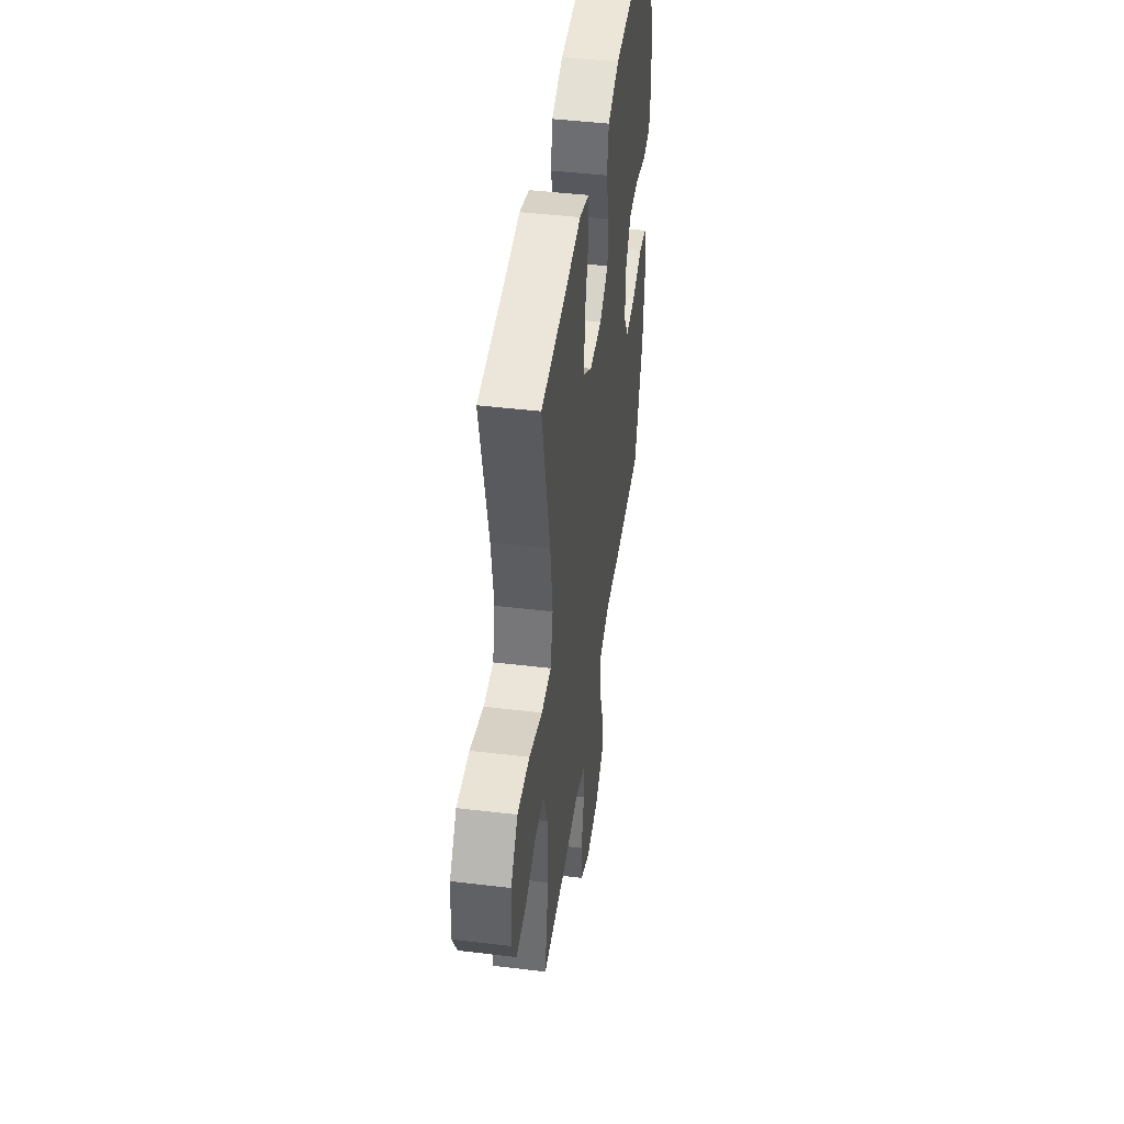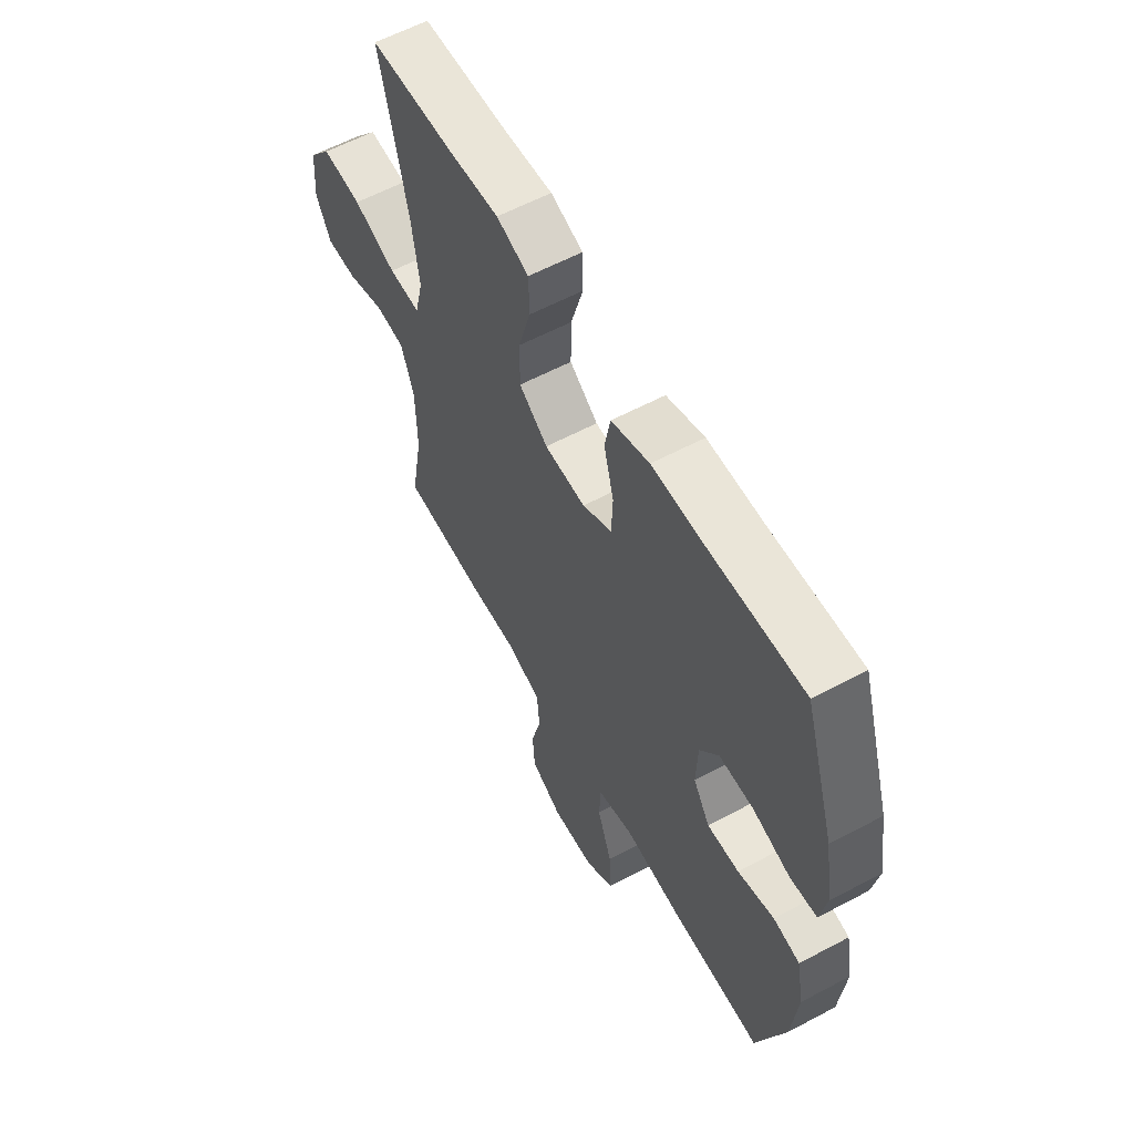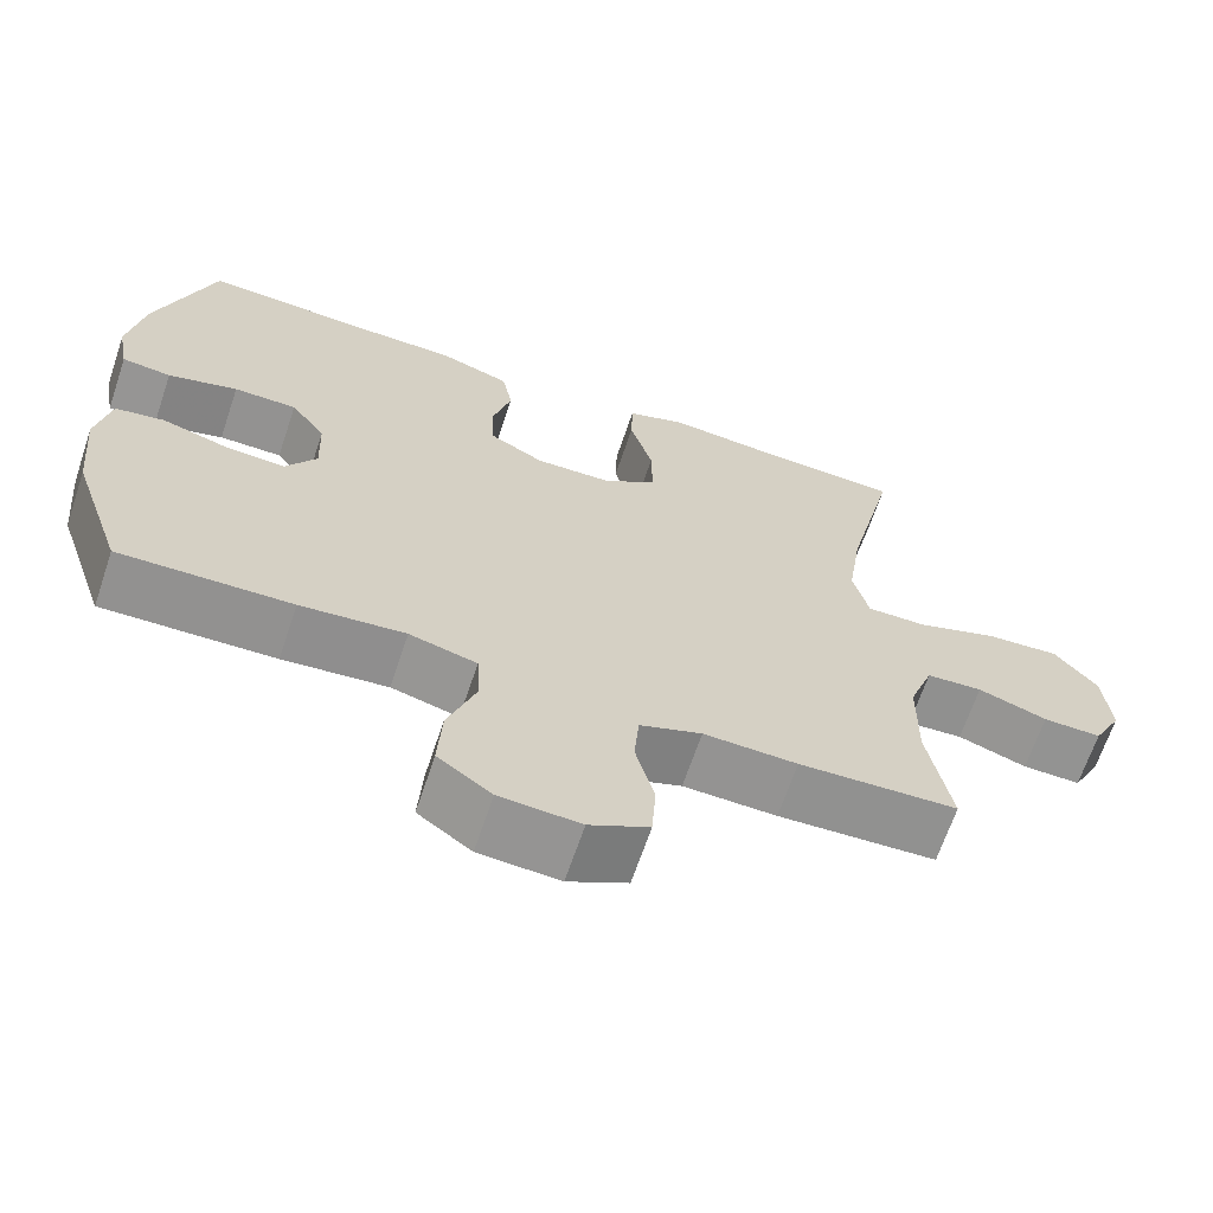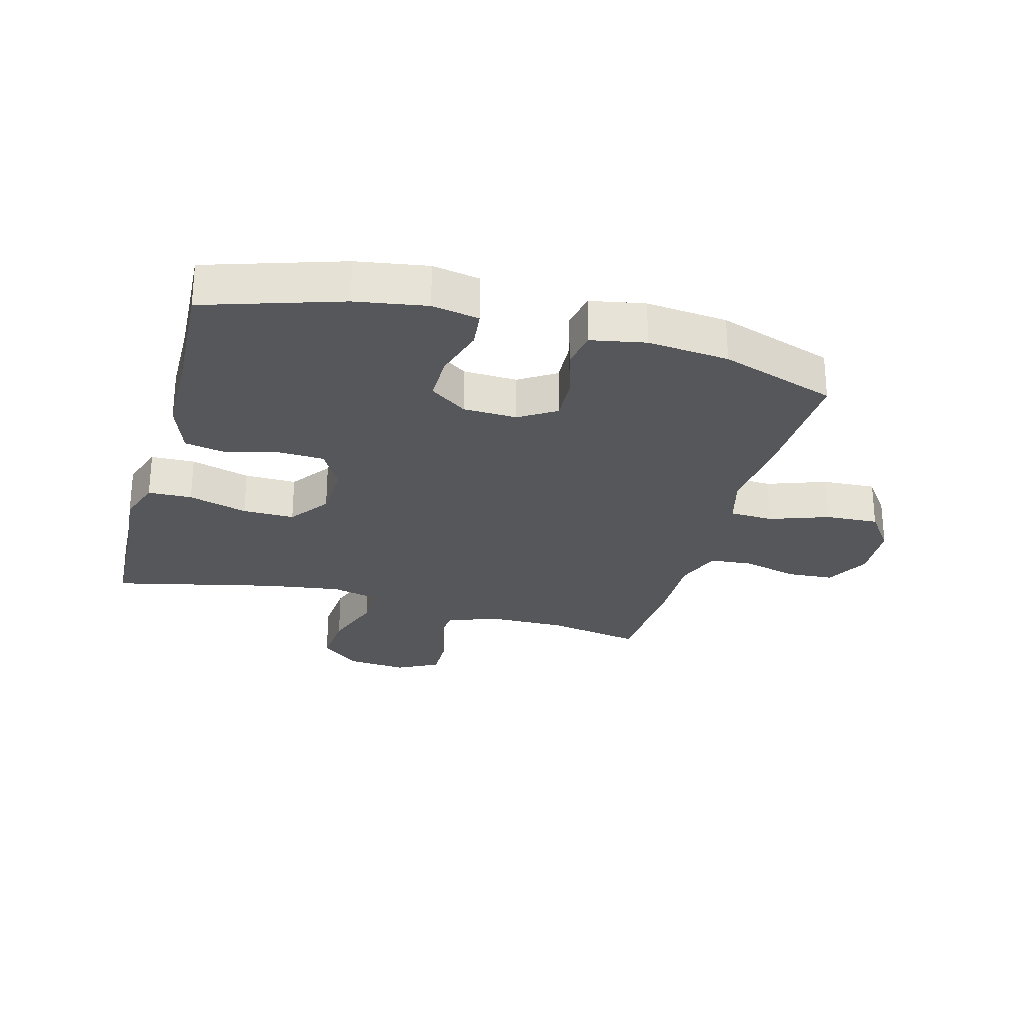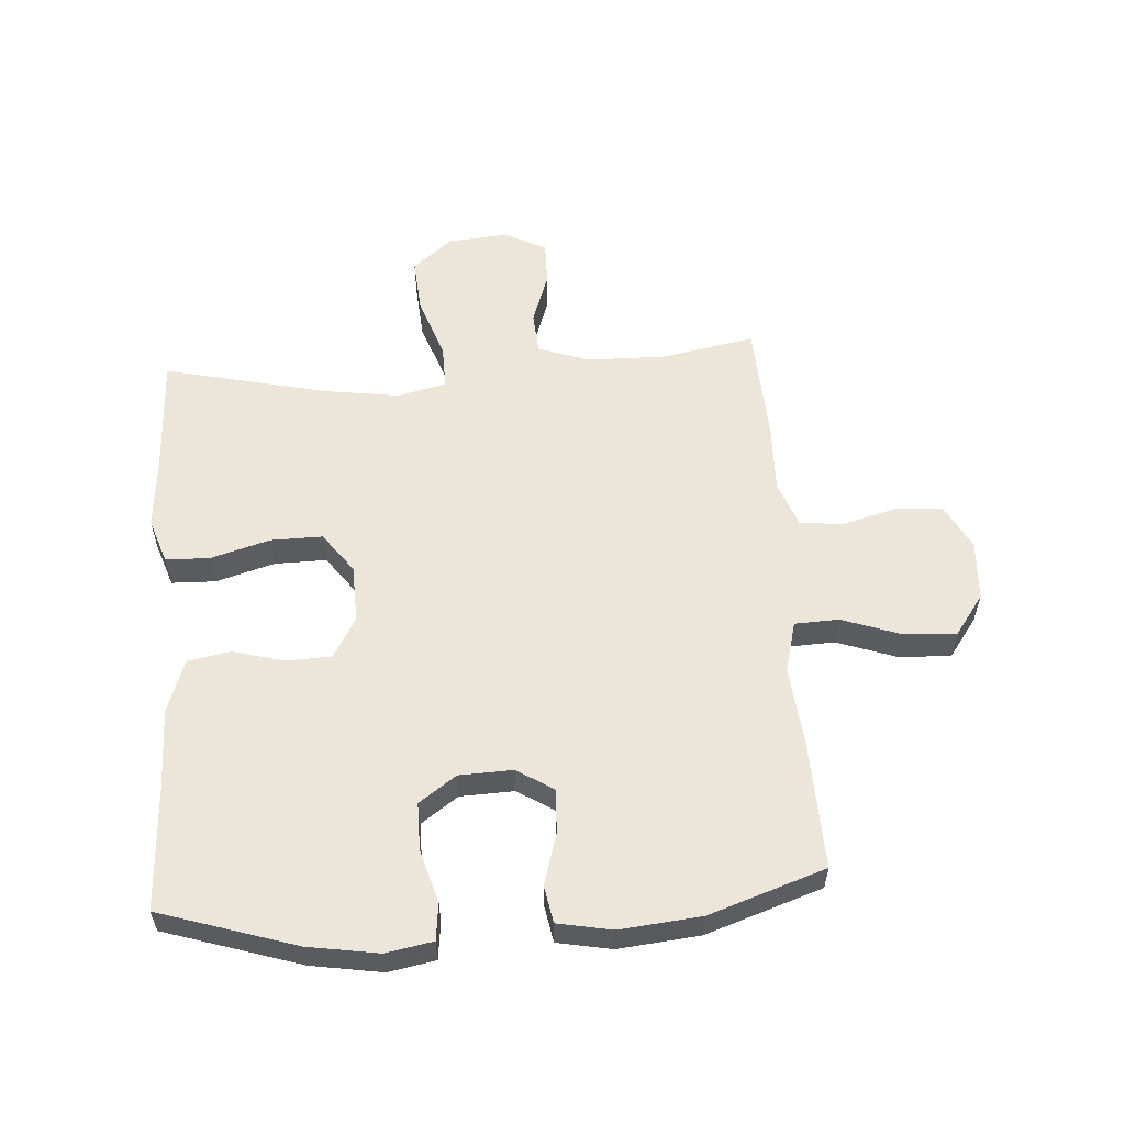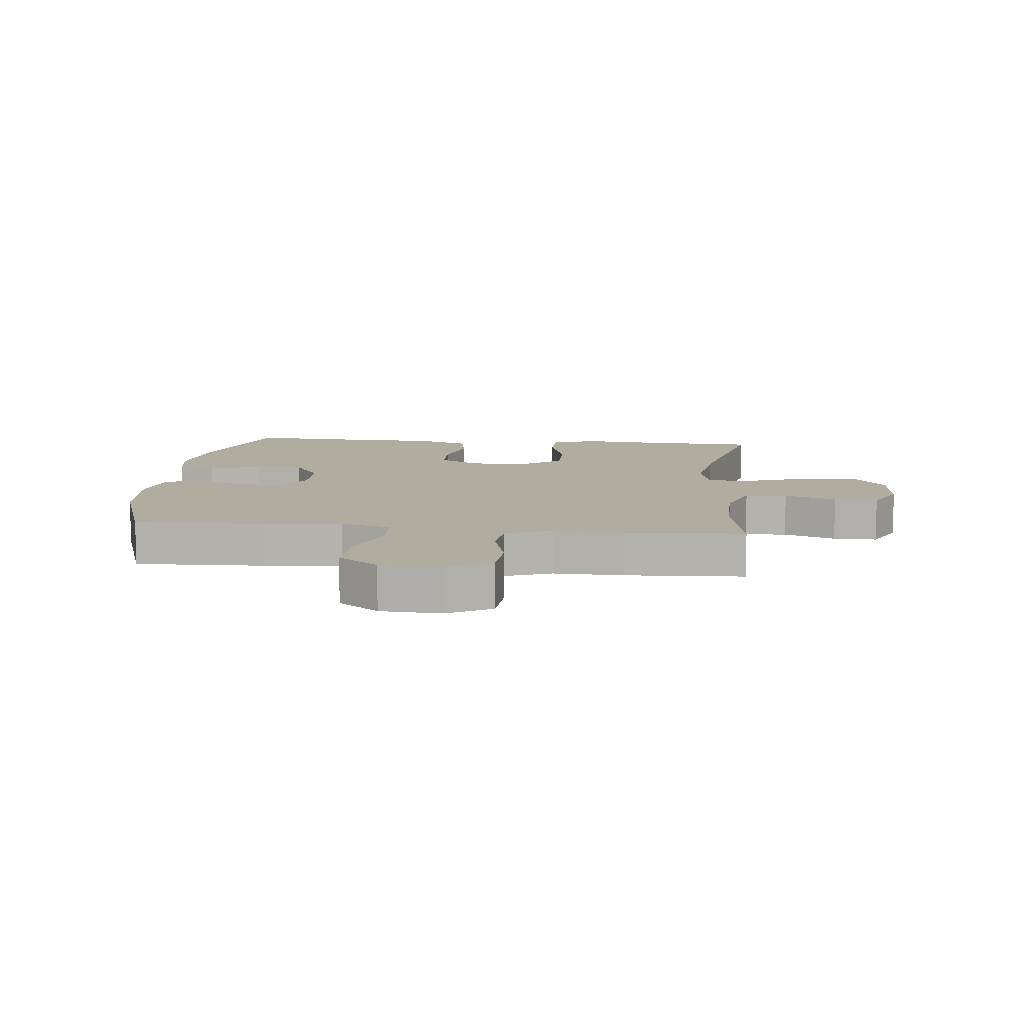
<metadata>
{"format":"obj","ext":"obj","renderer":"f3d","projection":"perspective","resolution":1024,"background":"white","views":[{"elev":45.3,"azim":-82.1,"up":"+Z"},{"elev":59.8,"azim":61.4,"up":"+Z"},{"elev":-66.5,"azim":161.4,"up":"+Z"},{"elev":-26.9,"azim":74.7,"up":"+Y"},{"elev":57.0,"azim":86.0,"up":"+Y"},{"elev":10.1,"azim":-174.2,"up":"+Y"}]}
</metadata>
<code>
v -0.5 0.07 -0.5
v -0.472 0.07 -0.345
v -0.474 0.07 -0.218
v -0.504 0.07 -0.134
v -0.573 0.07 -0.129
v -0.658 0.07 -0.159
v -0.73 0.07 -0.16
v -0.765 0.07 -0.092
v -0.757 0.07 0.006
v -0.704 0.07 0.072
v -0.612 0.07 0.065
v -0.512 0.07 0.03
v -0.439 0.07 0.029
v -0.42 0.07 0.108
v -0.438 0.07 0.232
v -0.5 0.07 0.5
v -0.302 0.07 0.509
v -0.189 0.07 0.519
v -0.115 0.07 0.494
v -0.113 0.07 0.422
v -0.141 0.07 0.325
v -0.142 0.07 0.24
v -0.076 0.07 0.192
v 0.018 0.07 0.189
v 0.085 0.07 0.227
v 0.088 0.07 0.301
v 0.065 0.07 0.387
v 0.078 0.07 0.456
v 0.165 0.07 0.487
v 0.294 0.07 0.489
v 0.5 0.07 0.5
v 0.571 0.07 0.278
v 0.59 0.07 0.162
v 0.576 0.07 0.085
v 0.515 0.07 0.078
v 0.429 0.07 0.103
v 0.351 0.07 0.103
v 0.308 0.07 0.042
v 0.305 0.07 -0.046
v 0.343 0.07 -0.106
v 0.416 0.07 -0.102
v 0.499 0.07 -0.077
v 0.56 0.07 -0.088
v 0.577 0.07 -0.177
v 0.564 0.07 -0.31
v 0.5 0.07 -0.5
v 0.288 0.07 -0.493
v 0.159 0.07 -0.48
v 0.076 0.07 -0.502
v 0.073 0.07 -0.574
v 0.107 0.07 -0.67
v 0.112 0.07 -0.757
v 0.046 0.07 -0.805
v -0.053 0.07 -0.811
v -0.126 0.07 -0.772
v -0.131 0.07 -0.695
v -0.108 0.07 -0.606
v -0.114 0.07 -0.535
v -0.19 0.07 -0.507
v -0.305 0.07 -0.51
v -0.5 0 -0.5
v -0.472 0 -0.345
v -0.474 0 -0.218
v -0.504 0 -0.134
v -0.573 0 -0.129
v -0.658 0 -0.159
v -0.73 0 -0.16
v -0.765 0 -0.092
v -0.757 0 0.006
v -0.704 0 0.072
v -0.612 0 0.065
v -0.512 0 0.03
v -0.439 0 0.029
v -0.42 0 0.108
v -0.438 0 0.232
v -0.5 0 0.5
v -0.302 0 0.509
v -0.189 0 0.519
v -0.115 0 0.494
v -0.113 0 0.422
v -0.141 0 0.325
v -0.142 0 0.24
v -0.076 0 0.192
v 0.018 0 0.189
v 0.085 0 0.227
v 0.088 0 0.301
v 0.065 0 0.387
v 0.078 0 0.456
v 0.165 0 0.487
v 0.294 0 0.489
v 0.5 0 0.5
v 0.571 0 0.278
v 0.59 0 0.162
v 0.576 0 0.085
v 0.515 0 0.078
v 0.429 0 0.103
v 0.351 0 0.103
v 0.308 0 0.042
v 0.305 0 -0.046
v 0.343 0 -0.106
v 0.416 0 -0.102
v 0.499 0 -0.077
v 0.56 0 -0.088
v 0.577 0 -0.177
v 0.564 0 -0.31
v 0.5 0 -0.5
v 0.288 0 -0.493
v 0.159 0 -0.48
v 0.076 0 -0.502
v 0.073 0 -0.574
v 0.107 0 -0.67
v 0.112 0 -0.757
v 0.046 0 -0.805
v -0.053 0 -0.811
v -0.126 0 -0.772
v -0.131 0 -0.695
v -0.108 0 -0.606
v -0.114 0 -0.535
v -0.19 0 -0.507
v -0.305 0 -0.51
f 59 60 1 2
f 58 59 2 3
f 55 56 57
f 54 55 57
f 53 54 57
f 52 53 57
f 51 52 57
f 50 51 57
f 49 50 57 58
f 58 3 4
f 49 58 4
f 48 49 4
f 46 47 48
f 45 46 48
f 44 45 48
f 43 44 48
f 42 43 48
f 41 42 48
f 40 41 48
f 39 40 48 4
f 34 35 36
f 33 34 36
f 32 33 36
f 31 32 36
f 30 31 36
f 30 36 37
f 29 30 37
f 28 29 37
f 27 28 37
f 26 27 37
f 25 26 37 38
f 19 20 21
f 18 19 21
f 17 18 21
f 17 21 22
f 16 17 22
f 15 16 22
f 14 15 22 23
f 10 11 12
f 9 10 12
f 8 9 12
f 7 8 12
f 6 7 12
f 5 6 12
f 5 12 13
f 4 5 13
f 38 39 4
f 25 38 4
f 24 25 4
f 13 14 23 24
f 4 13 24
f 62 61 120 119
f 63 62 119 118
f 117 116 115
f 117 115 114
f 117 114 113
f 117 113 112
f 117 112 111
f 117 111 110
f 118 117 110 109
f 64 63 118
f 64 118 109
f 64 109 108
f 108 107 106
f 108 106 105
f 108 105 104
f 108 104 103
f 108 103 102
f 108 102 101
f 108 101 100
f 64 108 100 99
f 96 95 94
f 96 94 93
f 96 93 92
f 96 92 91
f 96 91 90
f 97 96 90
f 97 90 89
f 97 89 88
f 97 88 87
f 97 87 86
f 98 97 86 85
f 81 80 79
f 81 79 78
f 81 78 77
f 82 81 77
f 82 77 76
f 82 76 75
f 83 82 75 74
f 72 71 70
f 72 70 69
f 72 69 68
f 72 68 67
f 72 67 66
f 72 66 65
f 73 72 65
f 73 65 64
f 64 99 98
f 64 98 85
f 64 85 84
f 84 83 74 73
f 84 73 64
f 1 61 62 2
f 2 62 63 3
f 3 63 64 4
f 4 64 65 5
f 5 65 66 6
f 6 66 67 7
f 7 67 68 8
f 8 68 69 9
f 9 69 70 10
f 10 70 71 11
f 11 71 72 12
f 12 72 73 13
f 13 73 74 14
f 14 74 75 15
f 15 75 76 16
f 16 76 77 17
f 17 77 78 18
f 18 78 79 19
f 19 79 80 20
f 20 80 81 21
f 21 81 82 22
f 22 82 83 23
f 23 83 84 24
f 24 84 85 25
f 25 85 86 26
f 26 86 87 27
f 27 87 88 28
f 28 88 89 29
f 29 89 90 30
f 30 90 91 31
f 31 91 92 32
f 32 92 93 33
f 33 93 94 34
f 34 94 95 35
f 35 95 96 36
f 36 96 97 37
f 37 97 98 38
f 38 98 99 39
f 39 99 100 40
f 40 100 101 41
f 41 101 102 42
f 42 102 103 43
f 43 103 104 44
f 44 104 105 45
f 45 105 106 46
f 46 106 107 47
f 47 107 108 48
f 48 108 109 49
f 49 109 110 50
f 50 110 111 51
f 51 111 112 52
f 52 112 113 53
f 53 113 114 54
f 54 114 115 55
f 55 115 116 56
f 56 116 117 57
f 57 117 118 58
f 58 118 119 59
f 59 119 120 60
f 60 120 61 1

</code>
